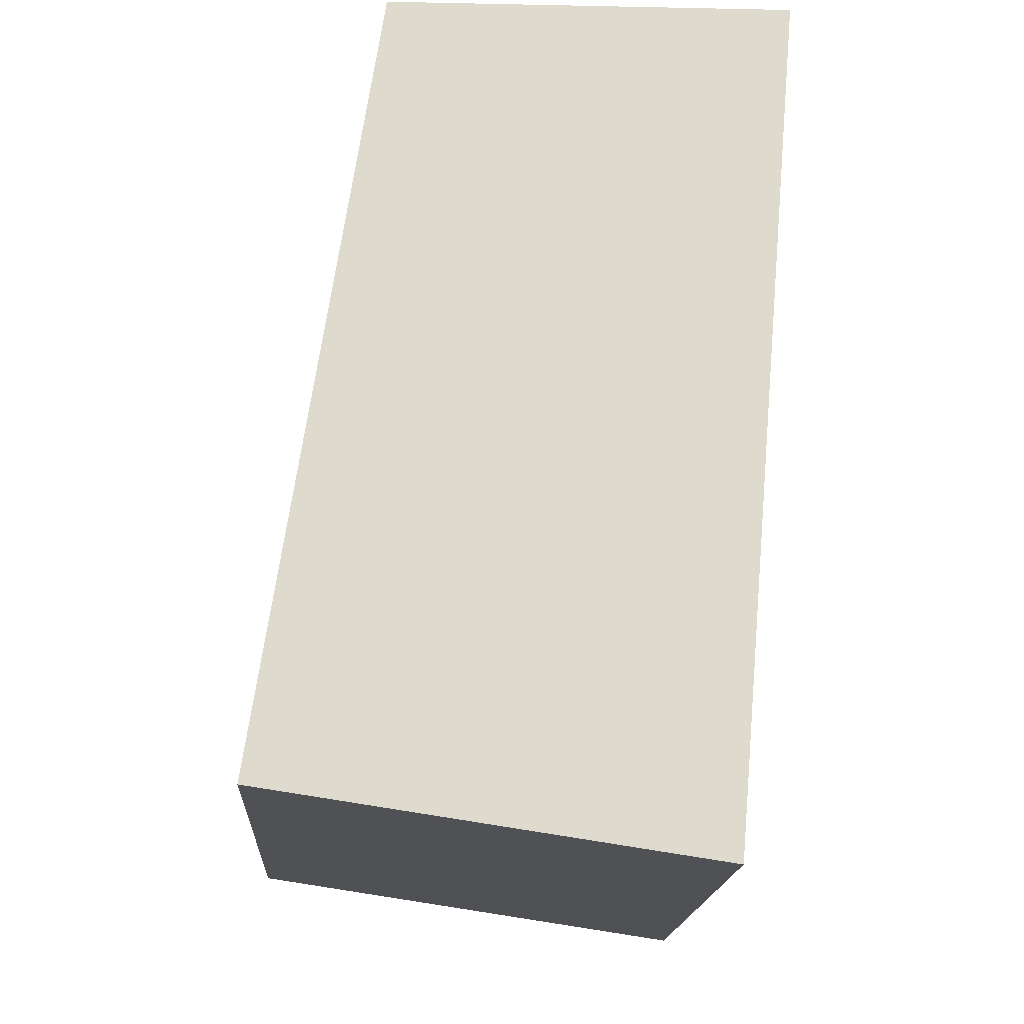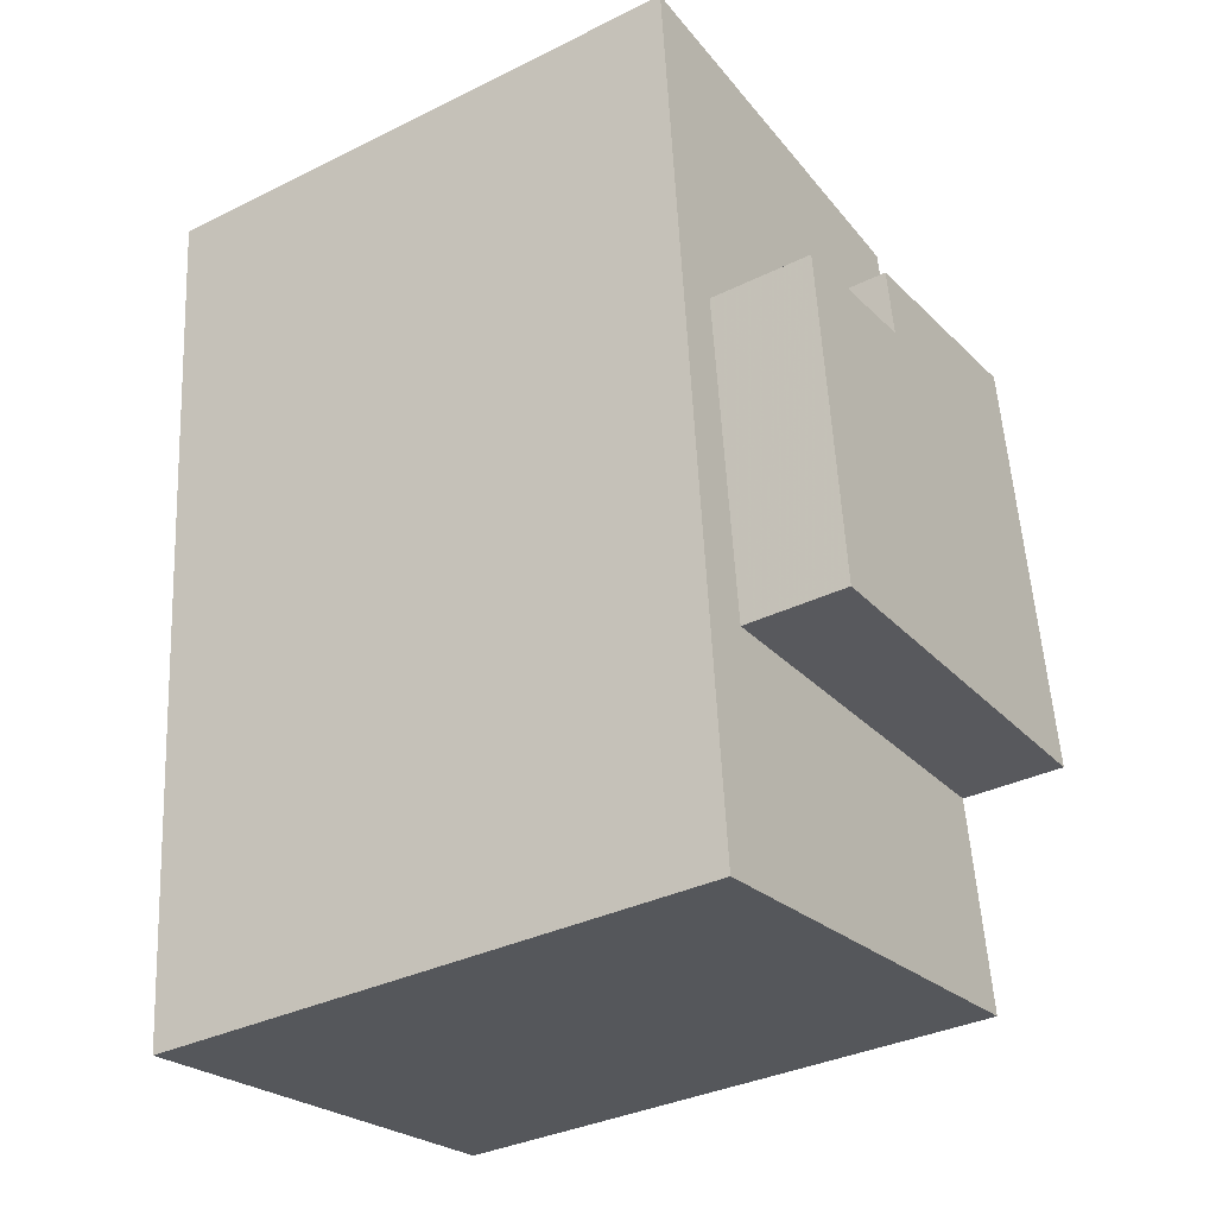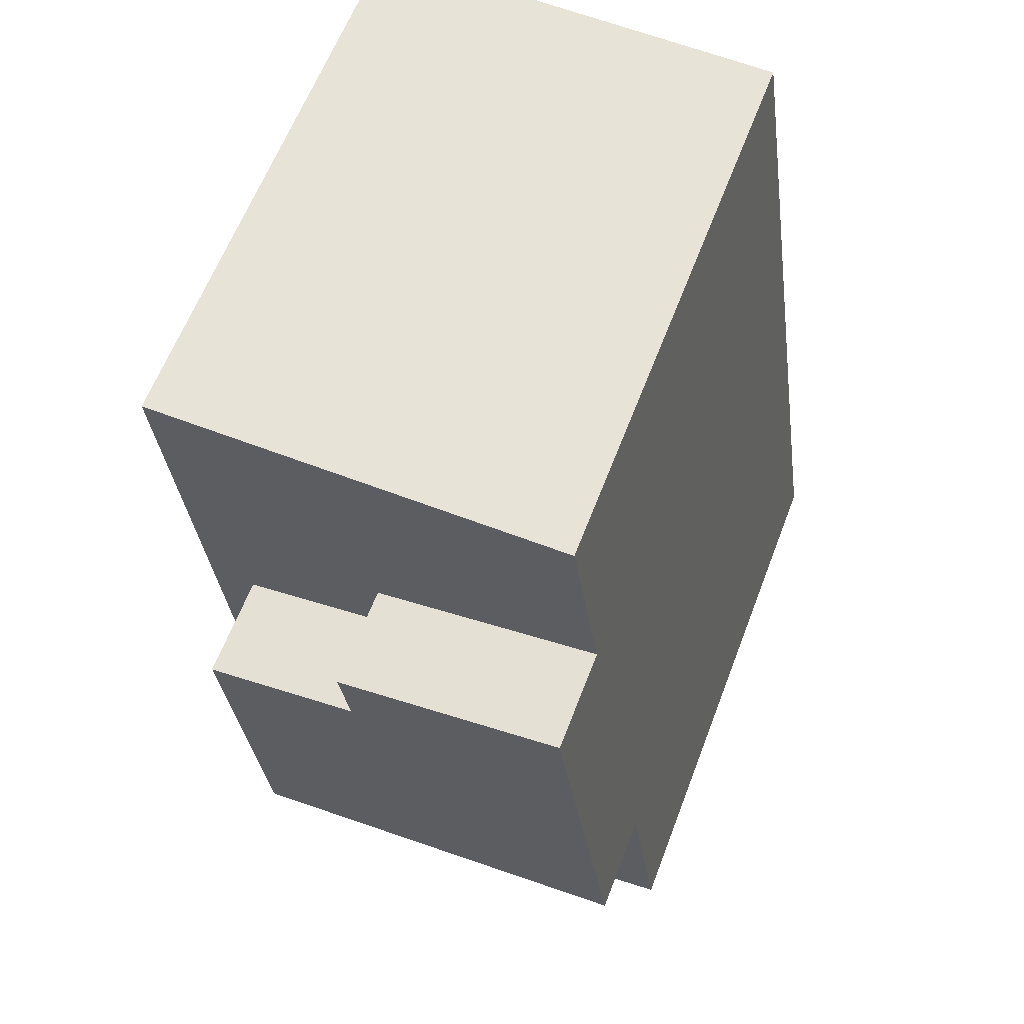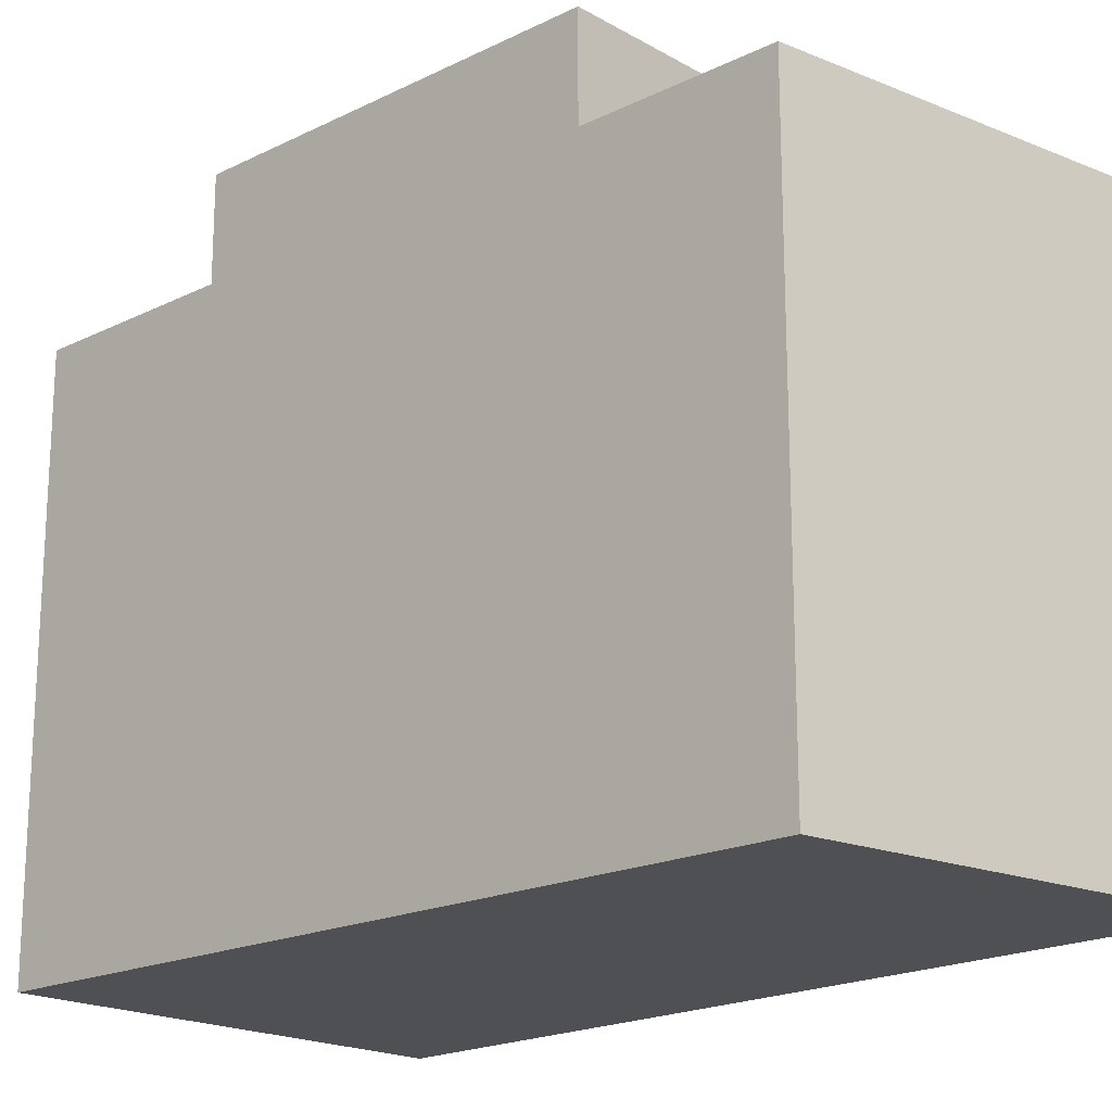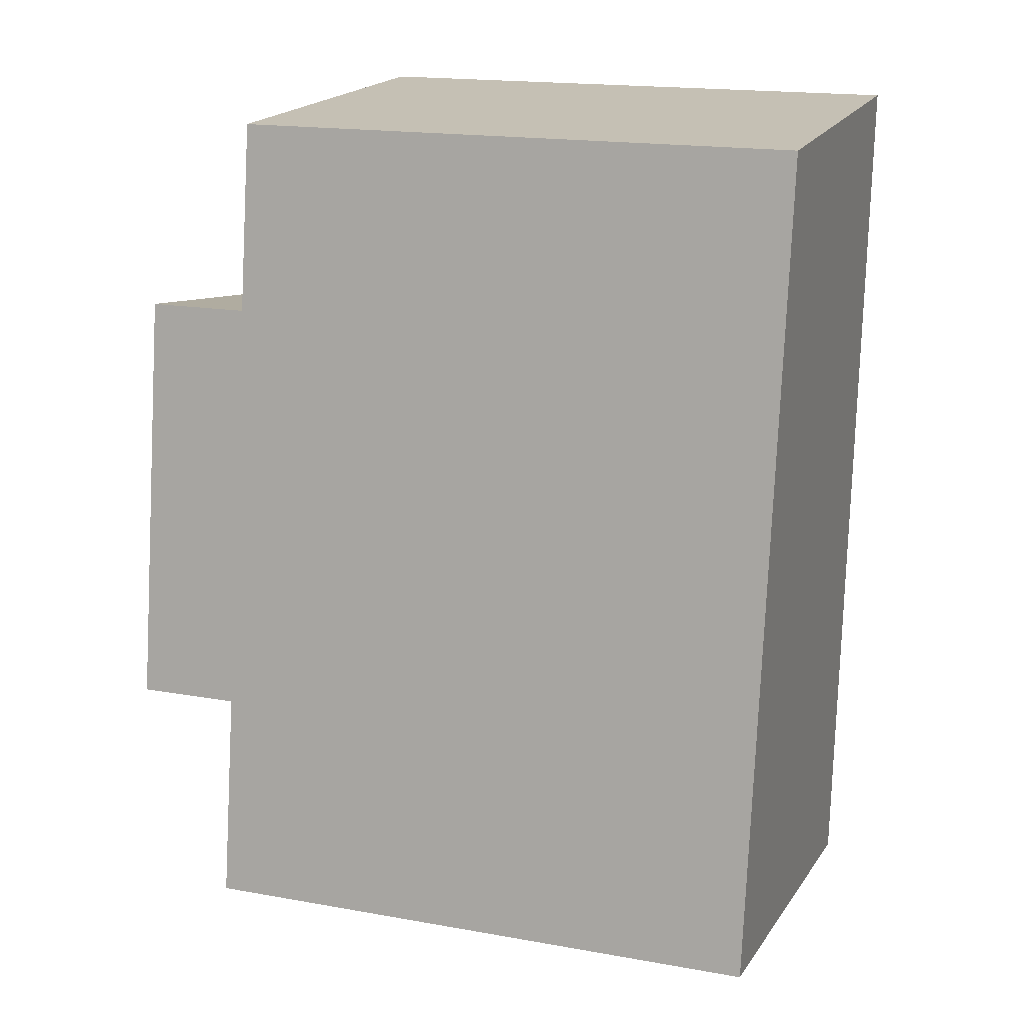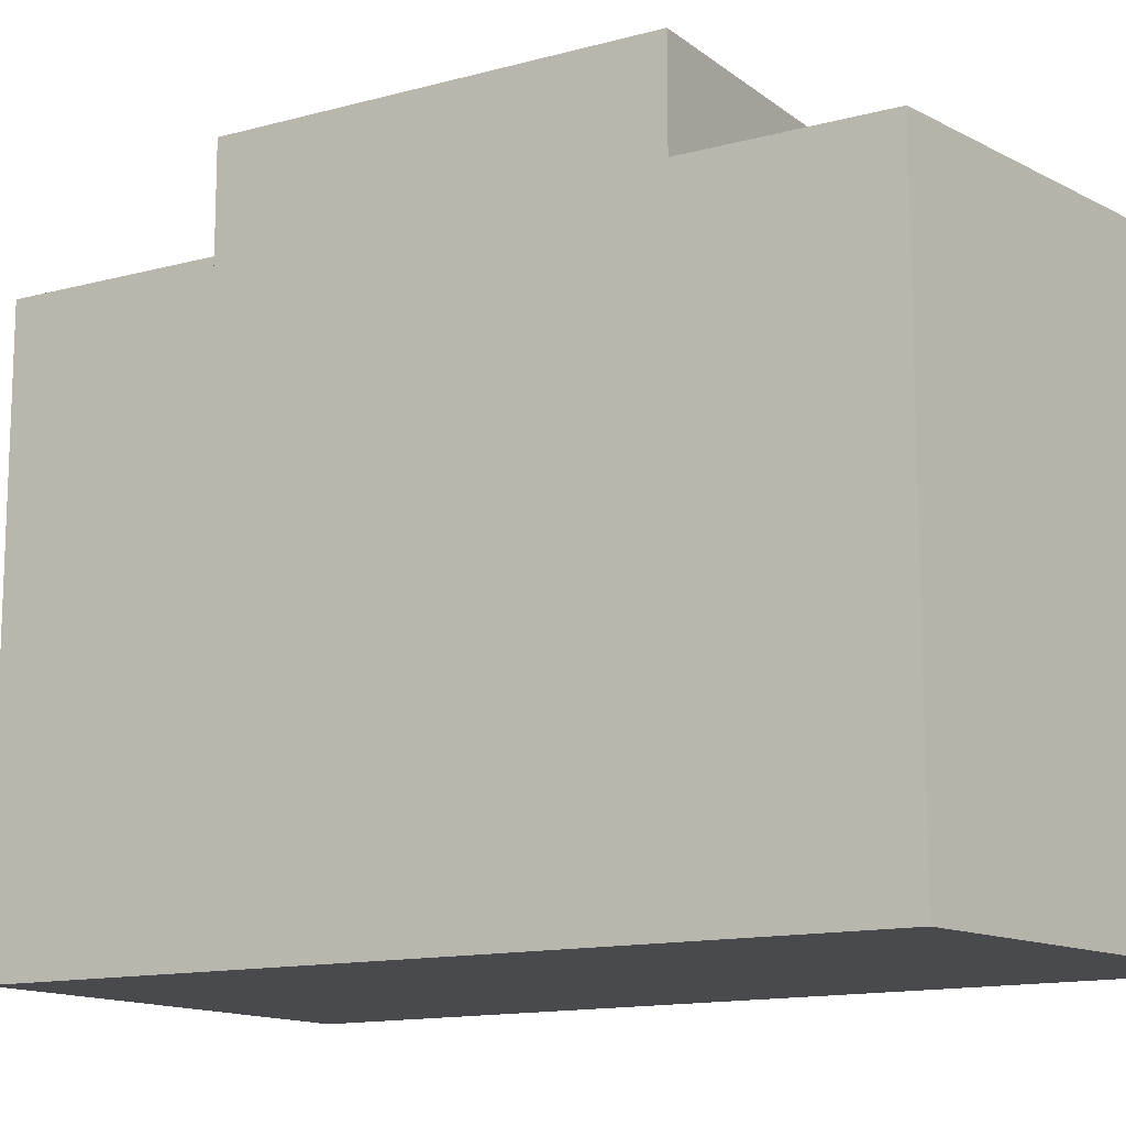
<metadata>
{"format":"obj","ext":"obj","renderer":"f3d","projection":"perspective","resolution":1024,"background":"white","views":[{"elev":-18.1,"azim":-3.4,"up":"+Z"},{"elev":-34.6,"azim":123.5,"up":"+Z"},{"elev":62.3,"azim":-159.1,"up":"+Z"},{"elev":-18.9,"azim":-38.6,"up":"+Y"},{"elev":17.7,"azim":-70.6,"up":"+Z"},{"elev":-13.3,"azim":-50.1,"up":"+Y"}]}
</metadata>
<code>
v -277.4 -264.9 567
v -278.3 -264.9 560.9
v -280.3 -264.9 547.5
v -281.3 -264.9 540.8
v -270.7 -264.9 539.2
v -266.5 -264.9 538.6
v -263.9 -264.9 567.2
v -274.1 -264.9 567.1
v -266.3 -243.1 557
v -271.3 -243.1 557.7
v -271 -243.1 559.8
v -278.3 -243.1 560.9
v -280.3 -243.1 547.5
v -267.4 -243.1 546.4
v -263.9 -246.4 567.2
v -274.1 -246.4 567.1
v -277.4 -246.4 567
v -278.3 -246.4 560.9
v -271 -246.4 559.8
v -271.3 -246.4 557.7
v -266.3 -246.4 557
v -267.4 -246.4 546.4
v -280.3 -246.4 547.5
v -281.3 -246.4 540.8
v -270.7 -246.4 539.2
v -266.5 -246.4 538.6
g CityEngineShapeMaterial_486
f 2 1 8 7 6 5 4 3
f 10 9 14 13 12 11
f 16 15 26 25 24 23 22 21 20 19 18 17
f 14 22 23 13
f 22 21 9 14
f 21 20 10 9
f 20 19 11 10
f 19 18 12 11
f 1 8 16 17
f 8 7 15 16
f 7 6 26 15
f 6 5 25 26
f 5 4 24 25
f 4 3 23 24
f 3 2 12 13
f 2 1 17 18

</code>
